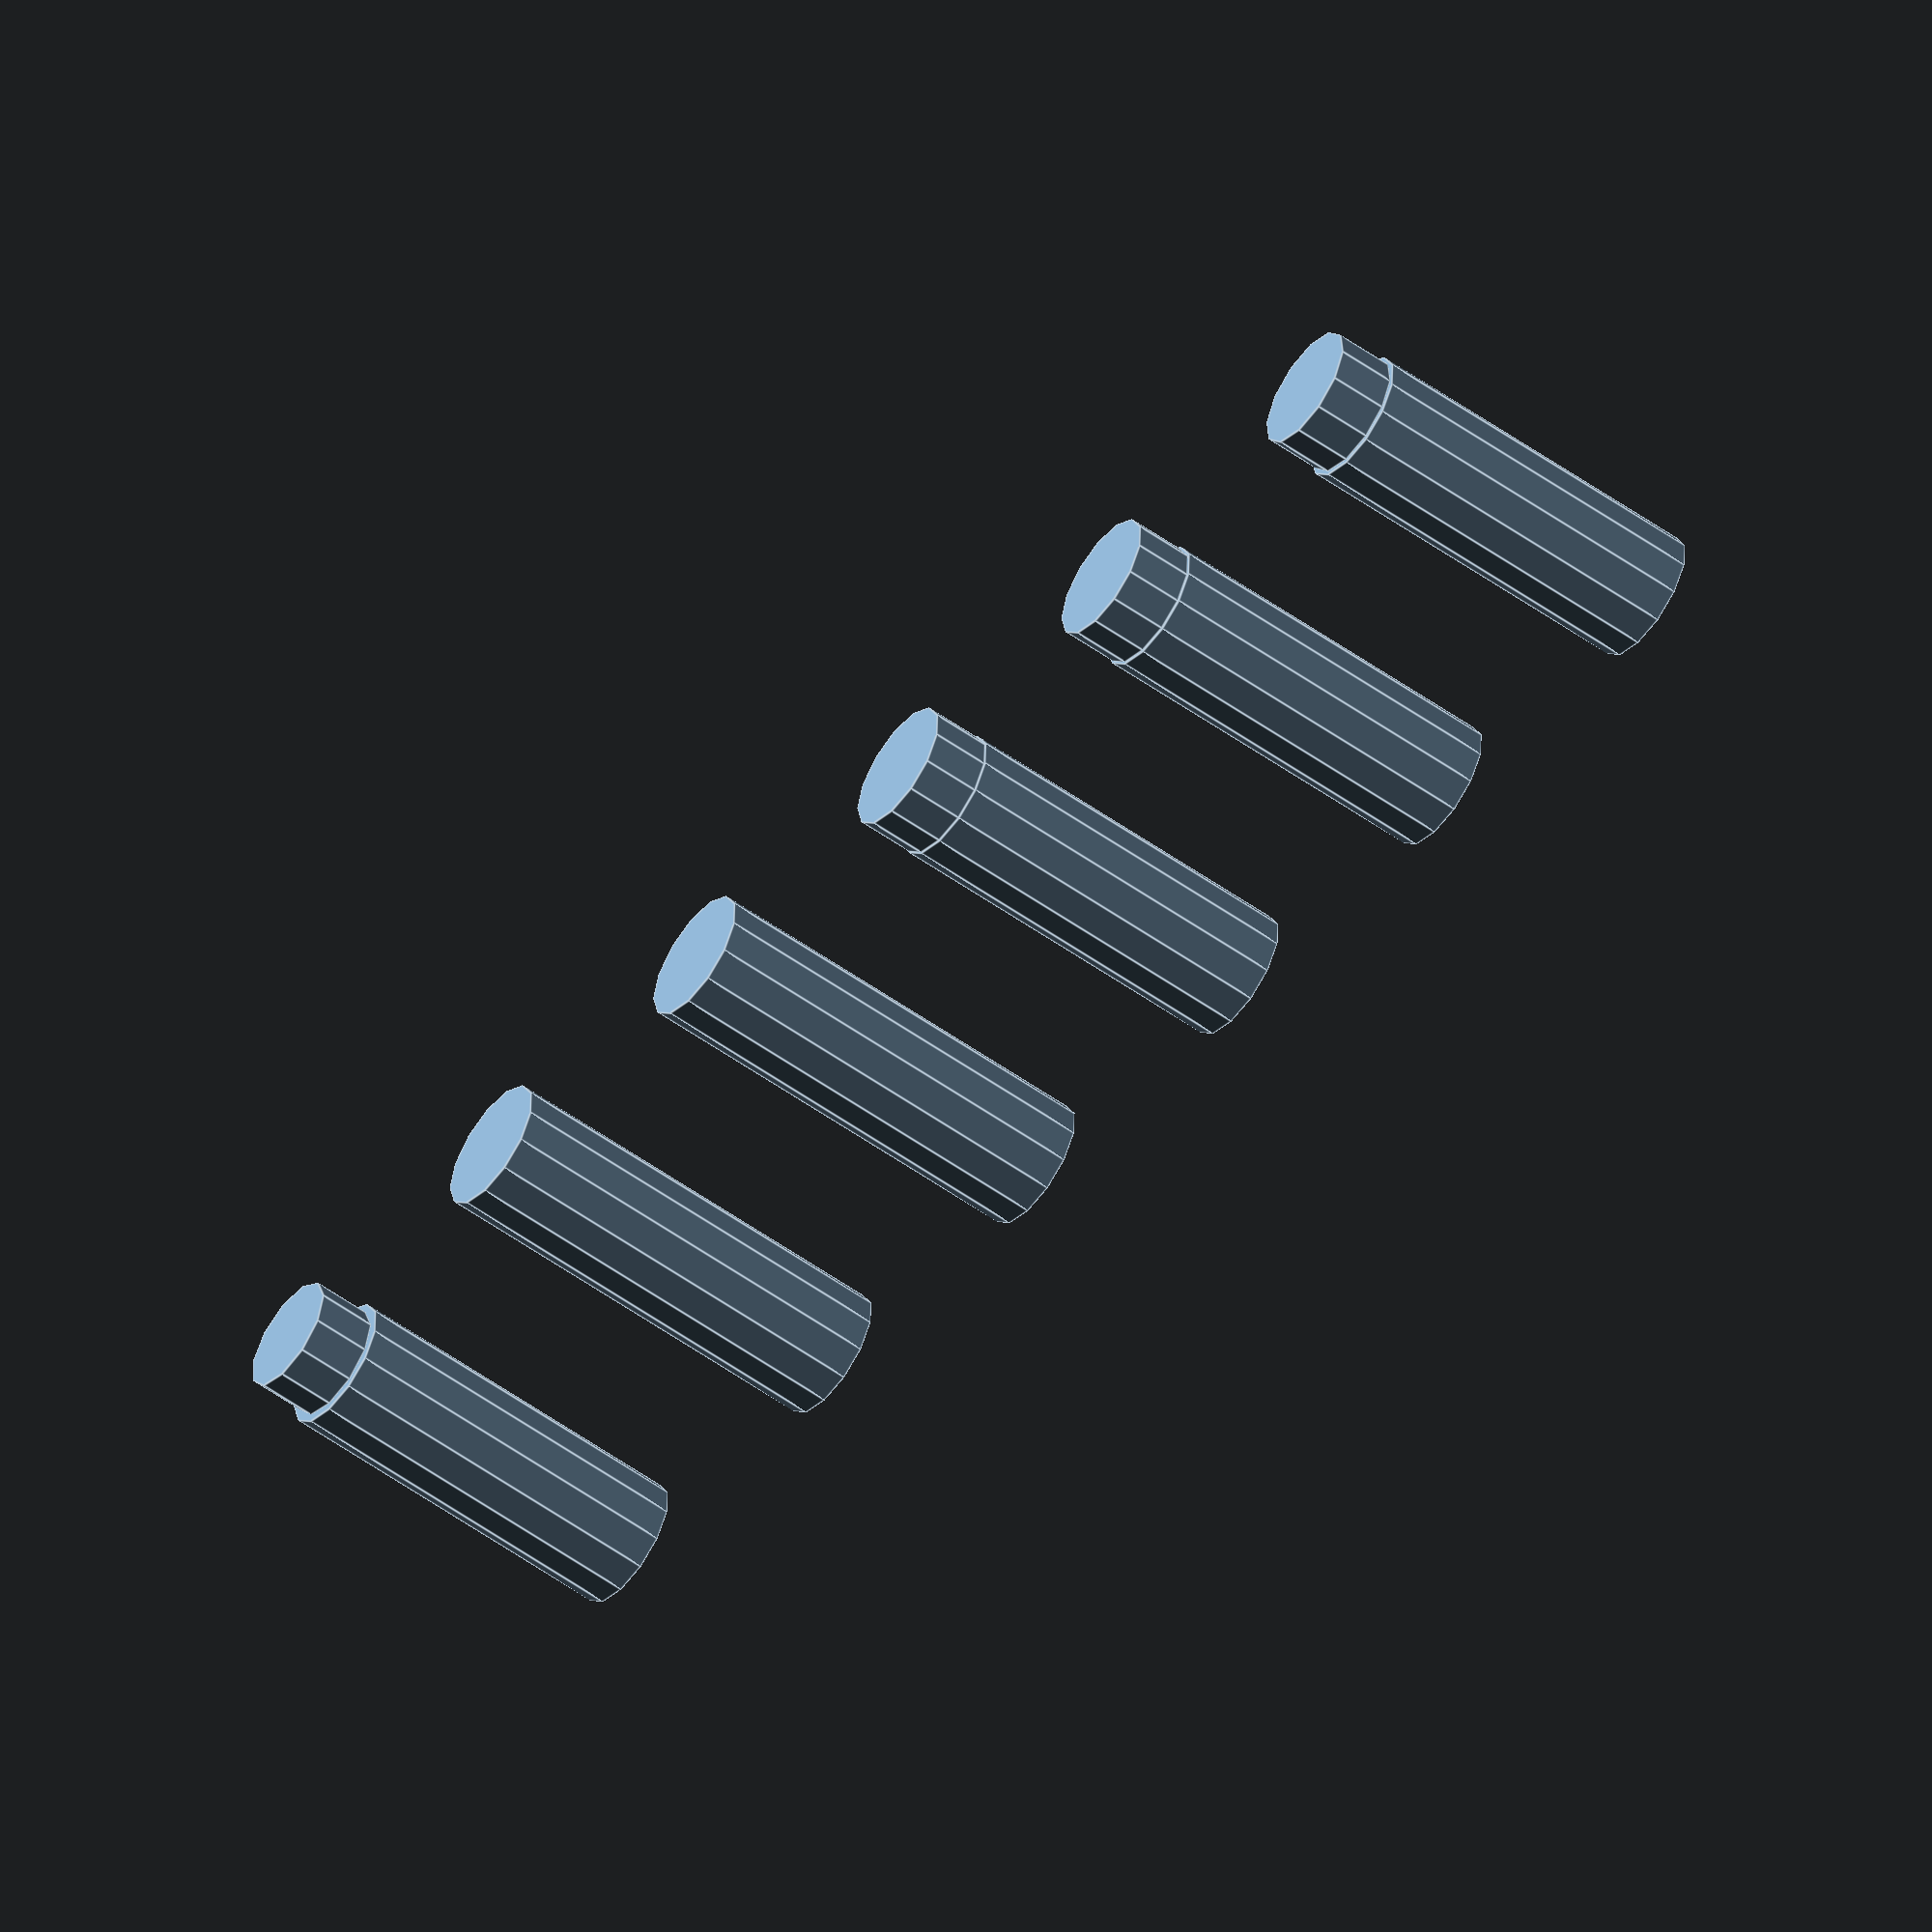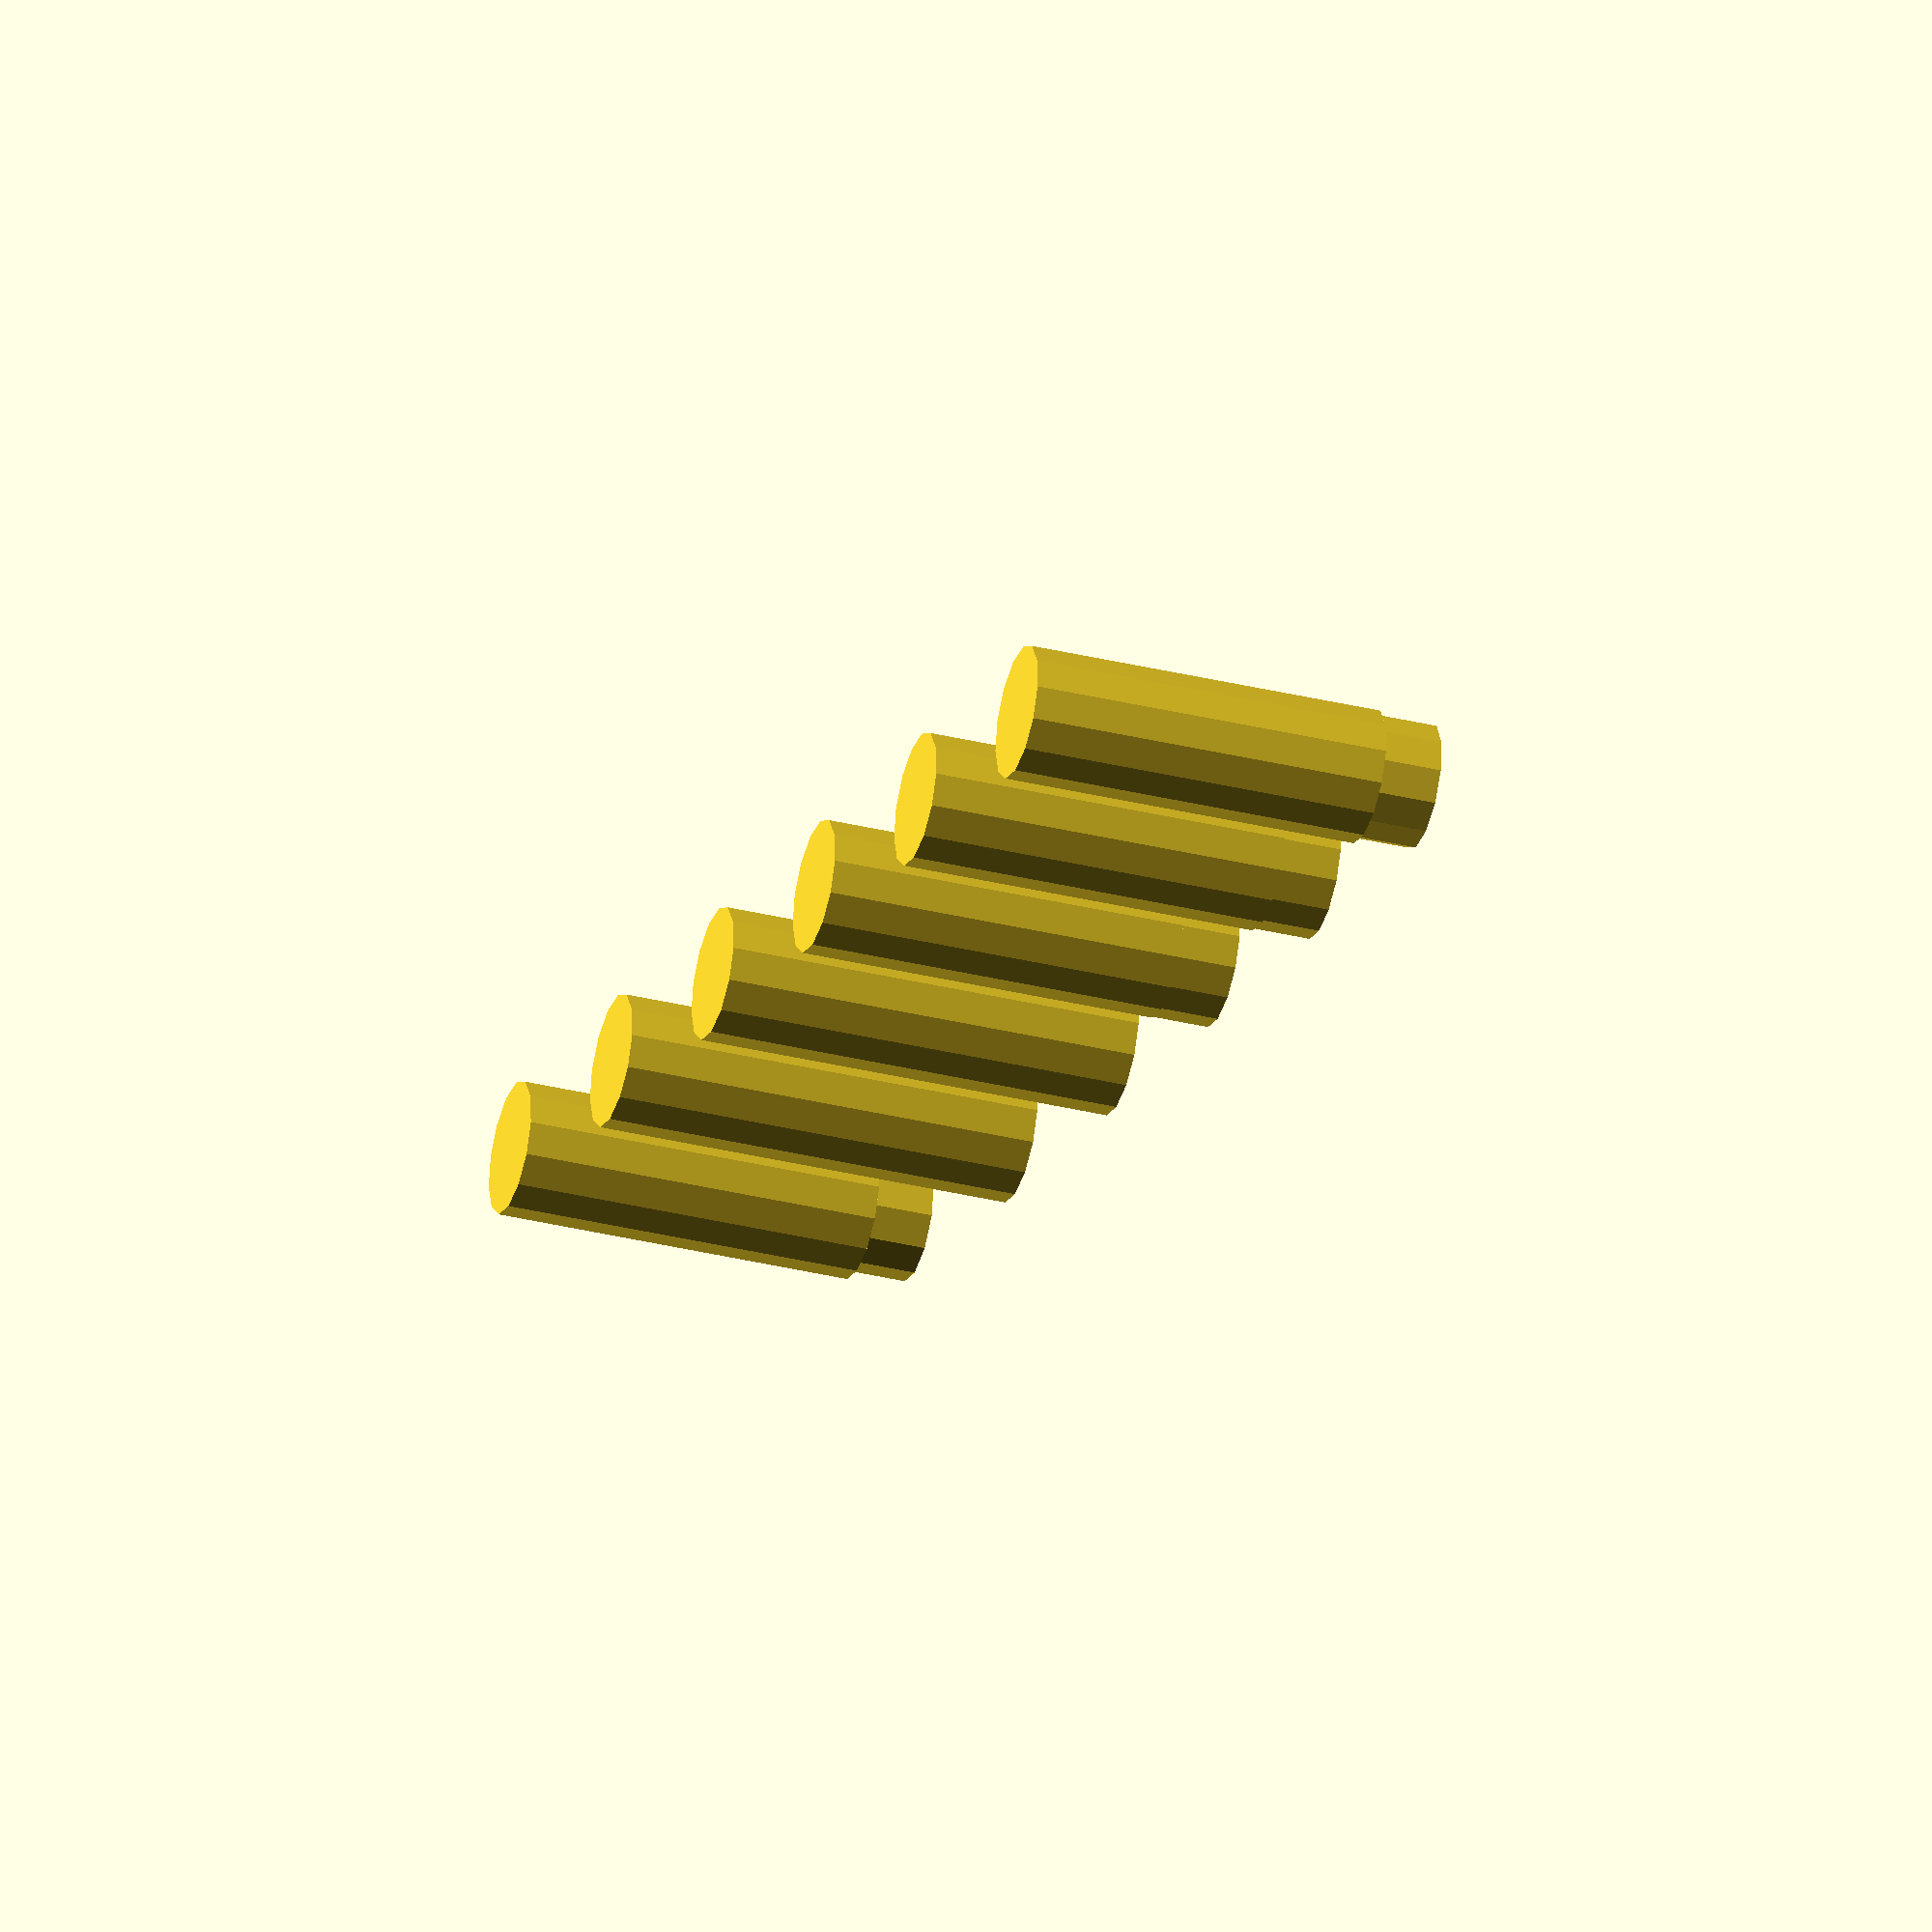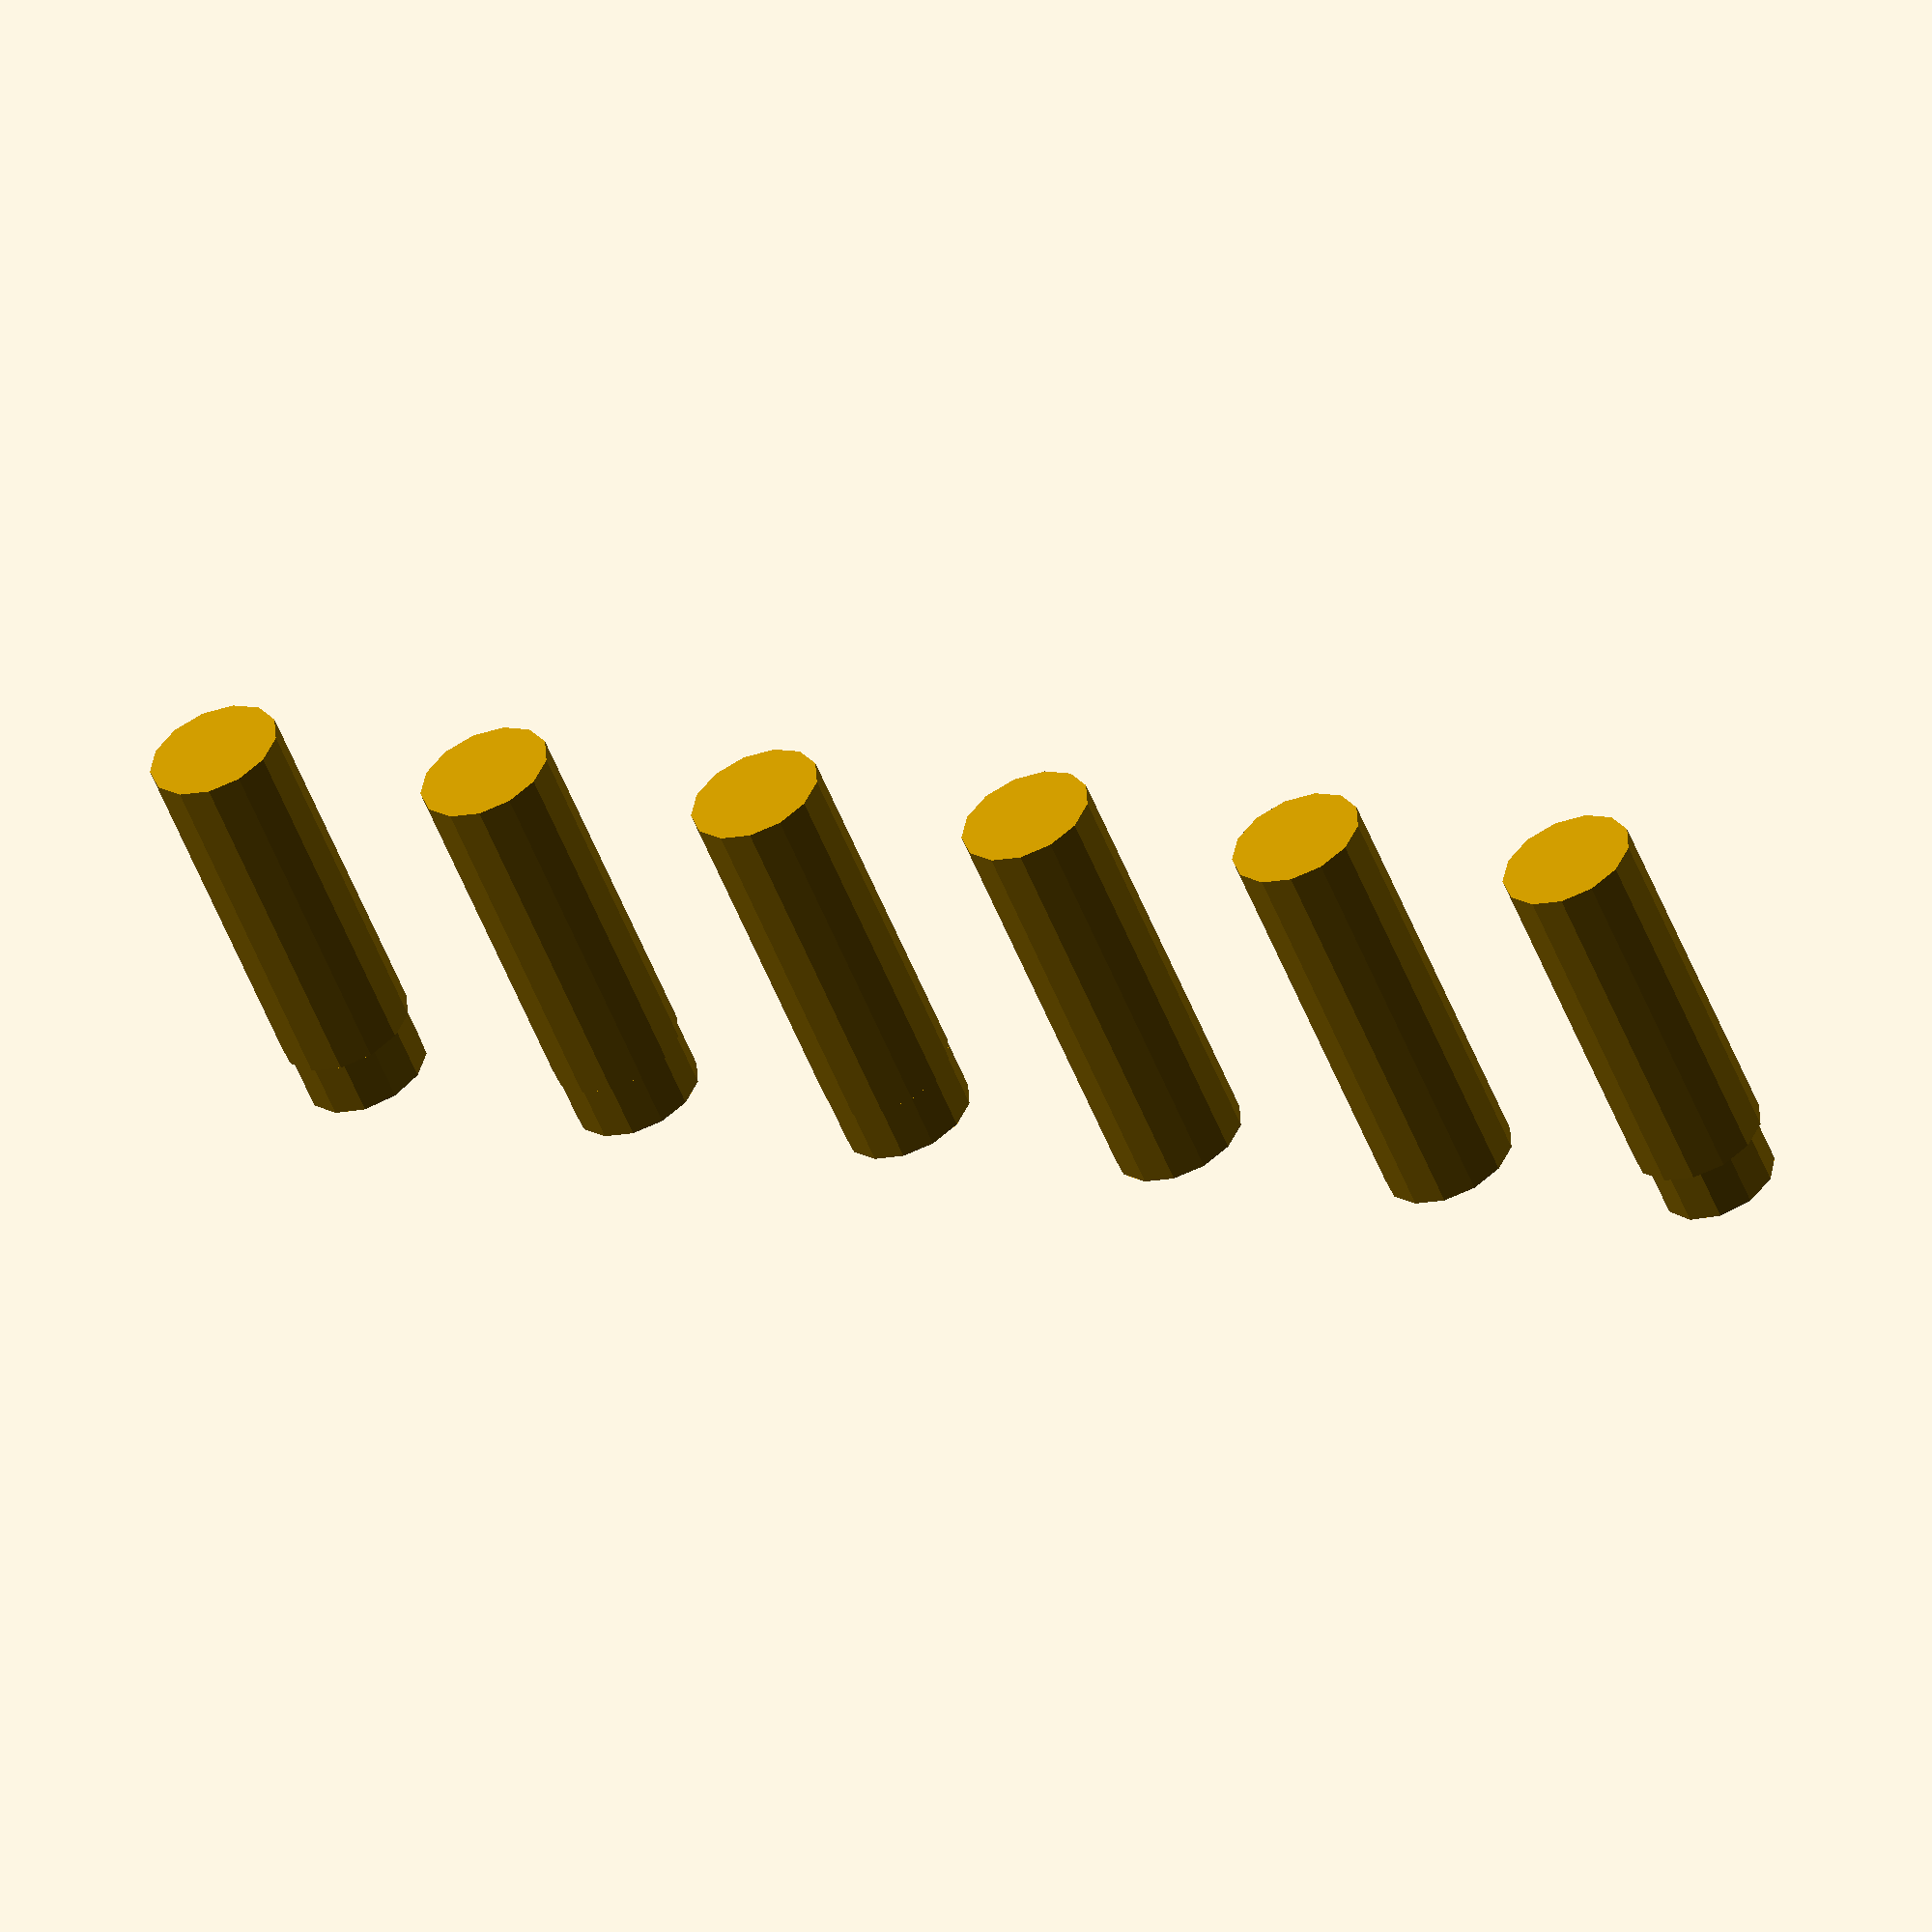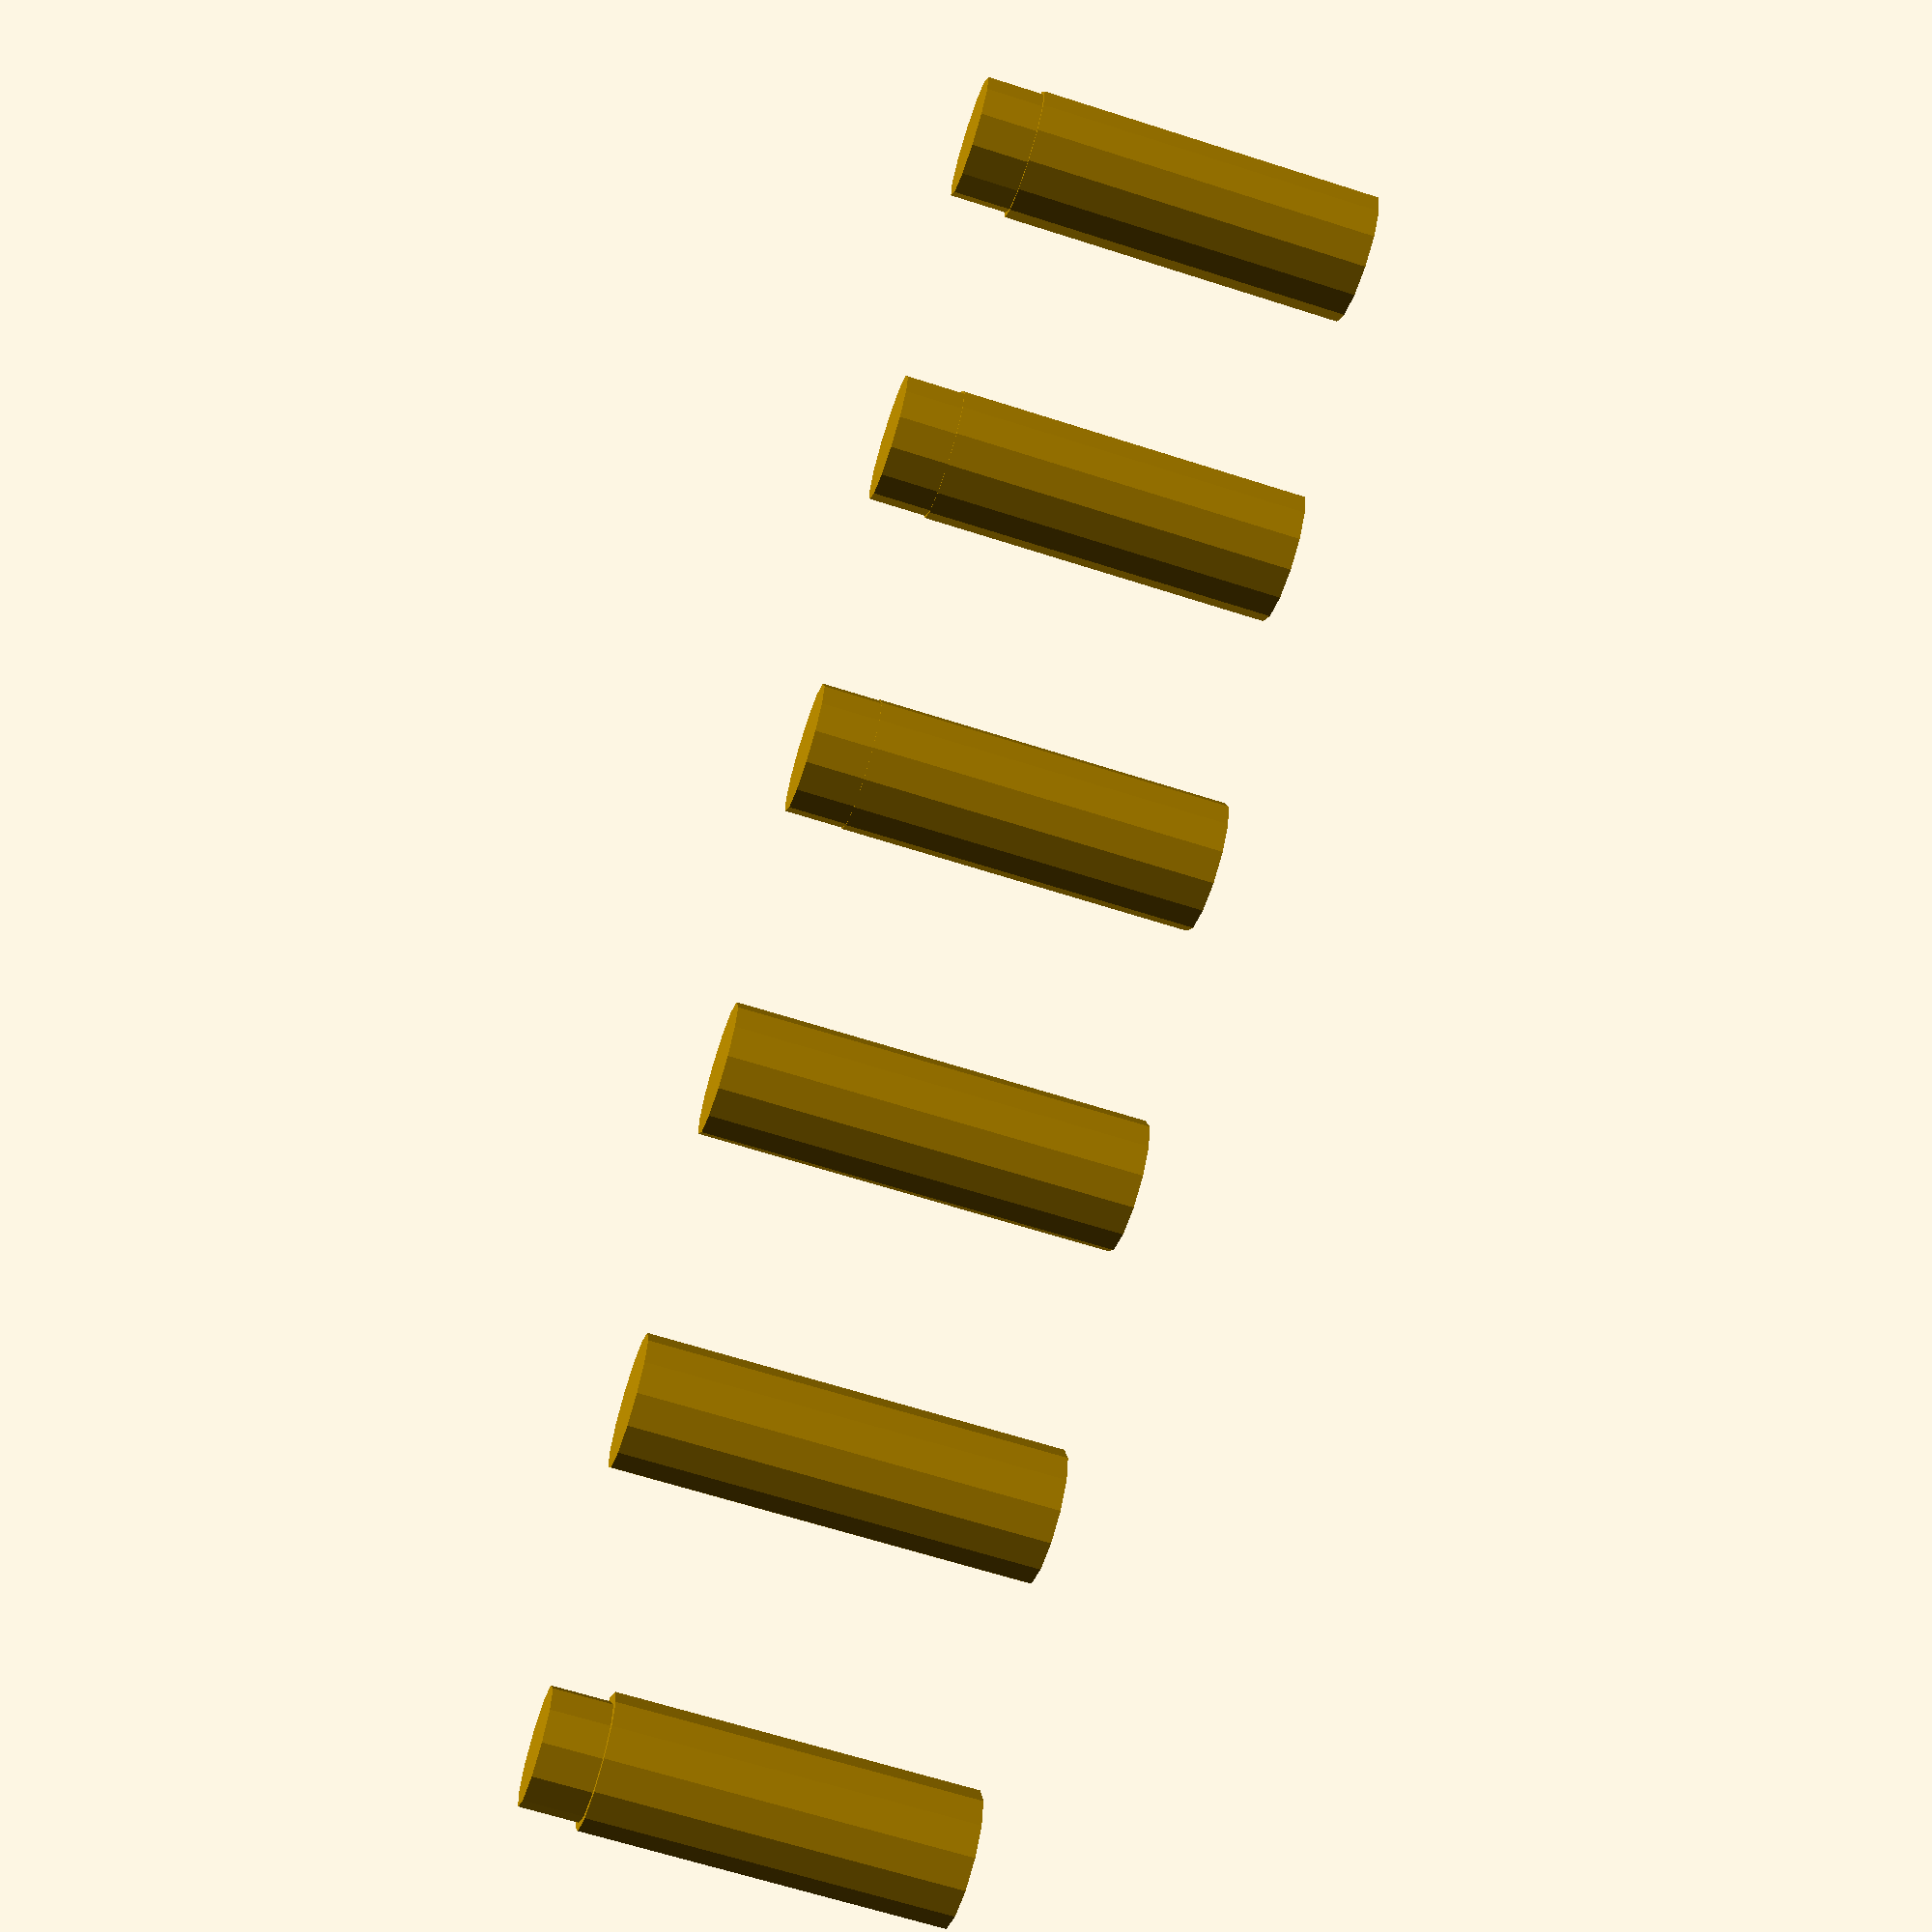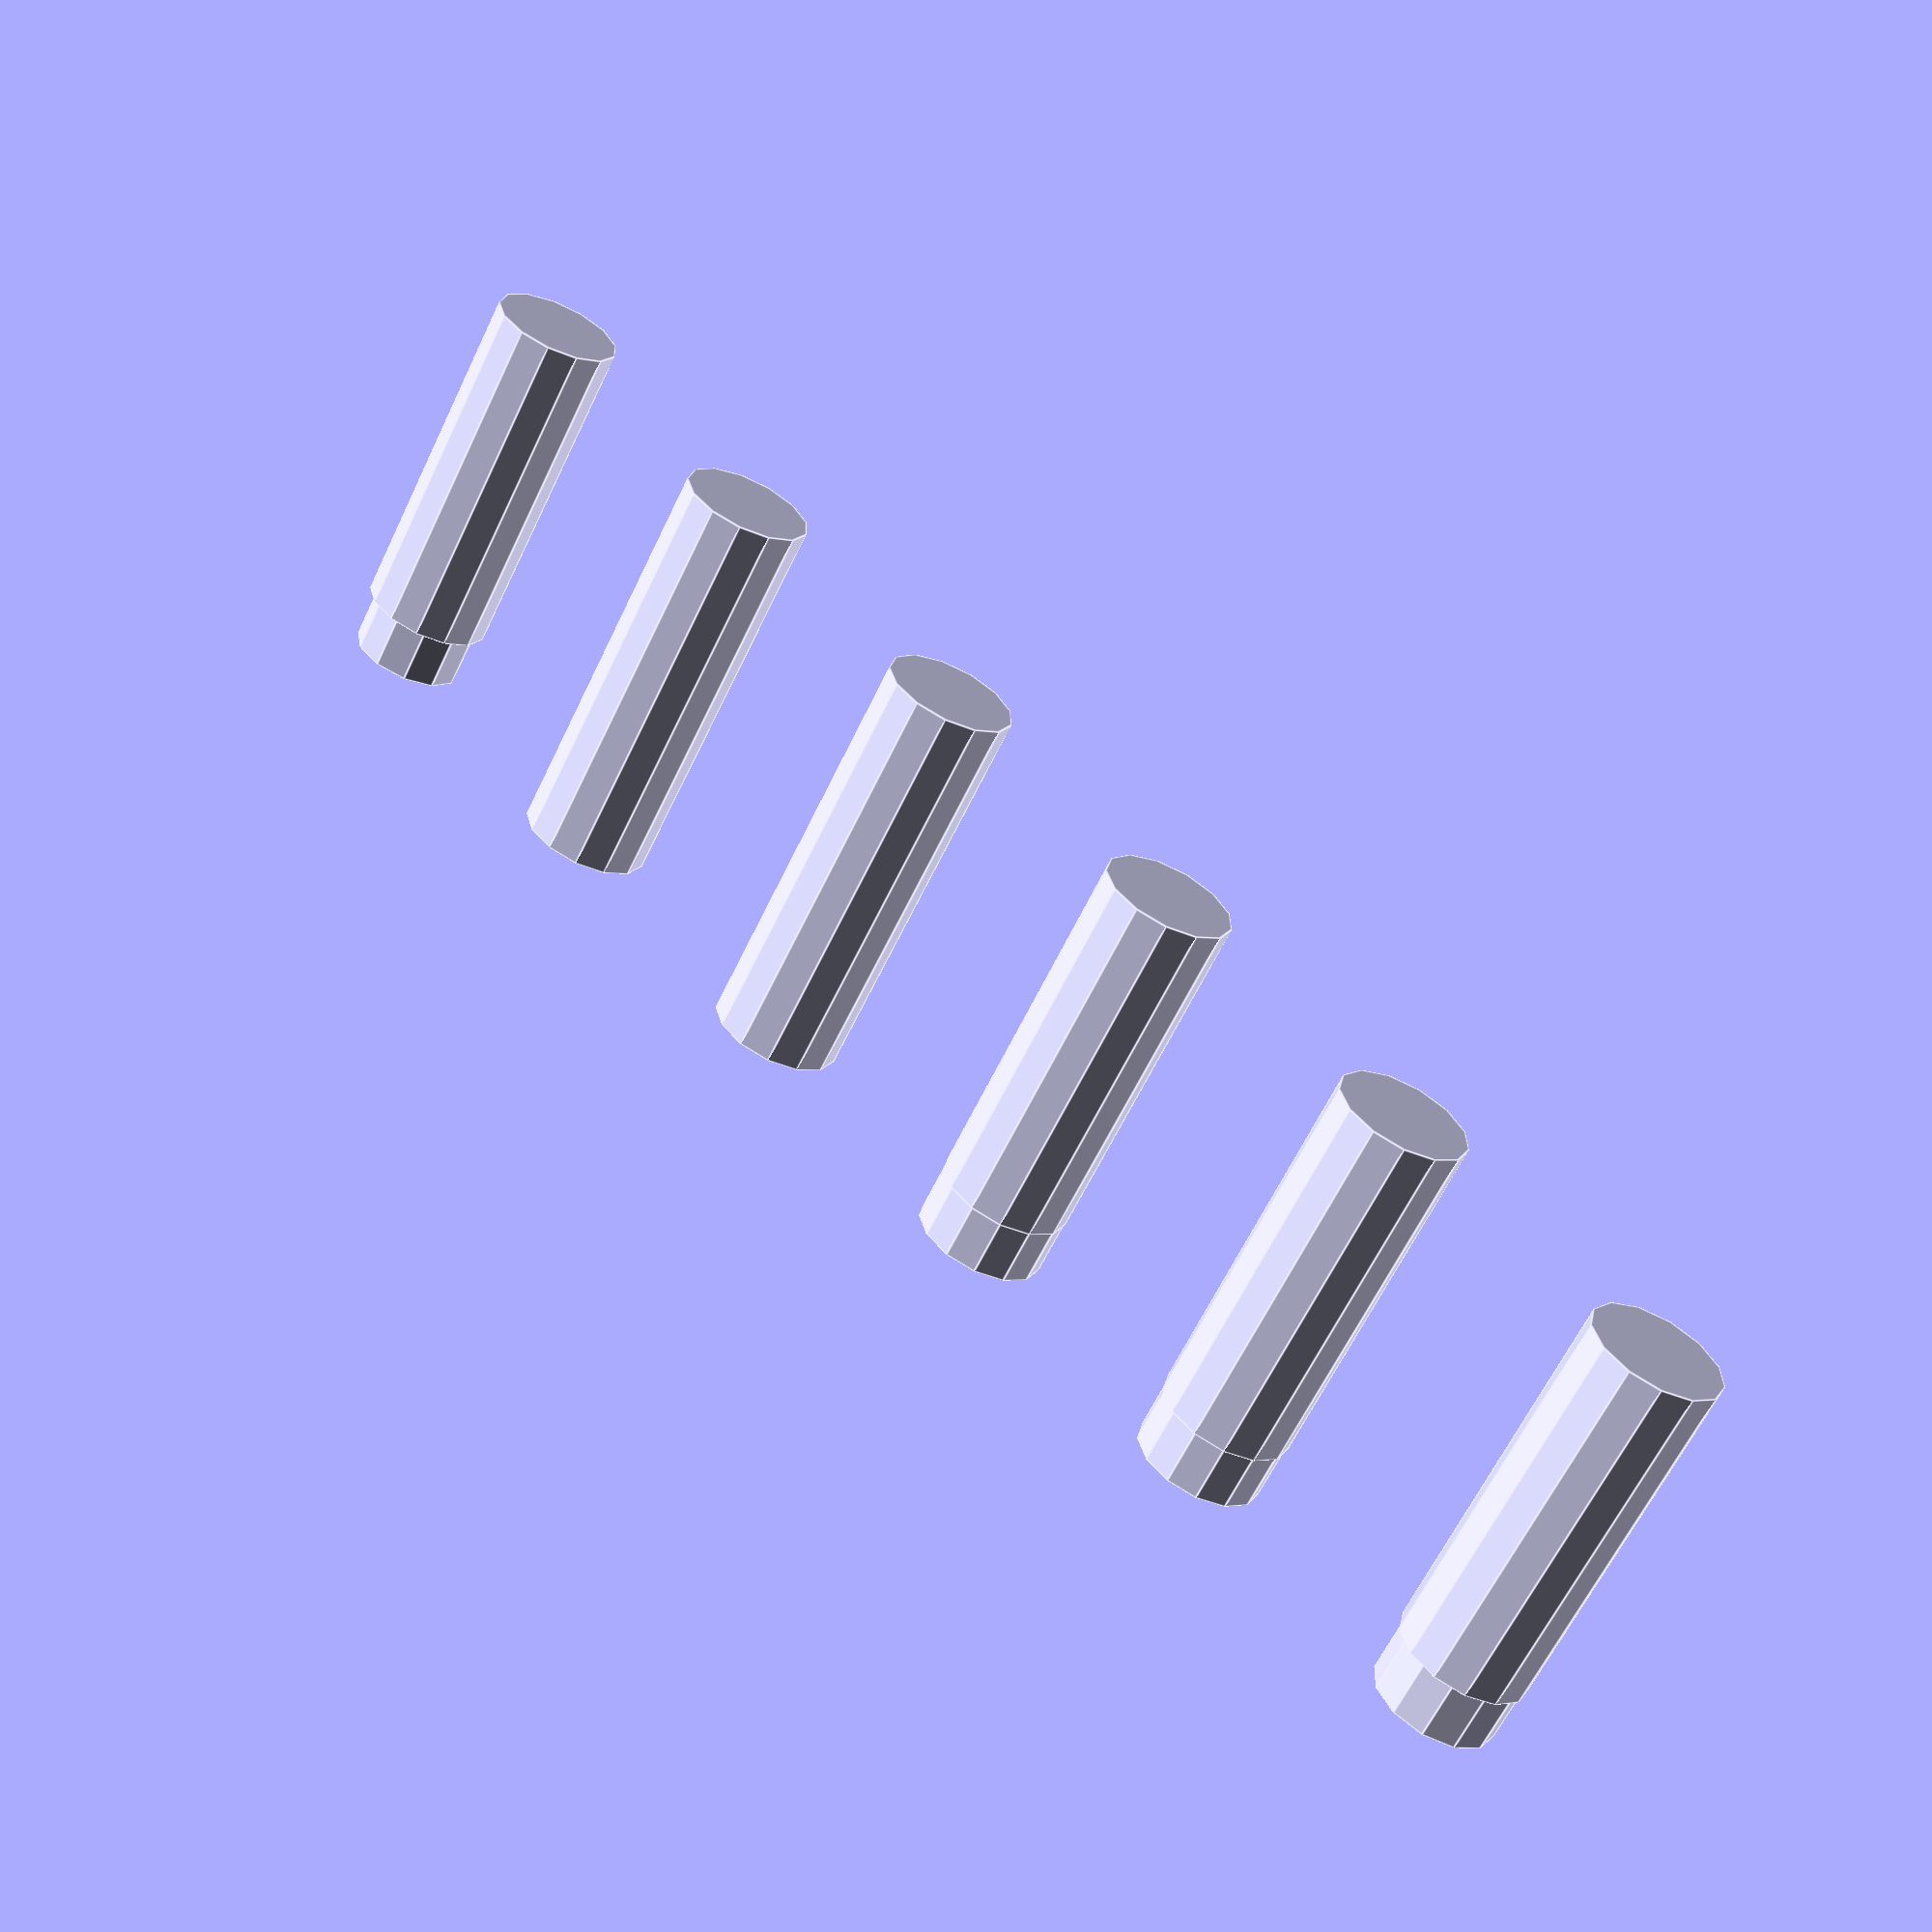
<openscad>
bearing_h = 7;
bearing_r = 11;
bearing_ri = 4;

hub_thickness = 5;
wheel_r = 50;
tire_r = 5;
rim_ri = 45;
spoke_r = 2;
crank_thickness = 2;
crank_l = 30;
axle_l = 50;

module cylinder_outer(h,r,center,fn){
    fudge = 1/cos(180/fn);
    cylinder(h=h,r=r*fudge,center=center,$fn=fn);
}
   
module ring(h, ri, ro) {
    difference() {
        cylinder(h, r=ro, center=true);
        cylinder(h, r=ri, center=true);
    }
}

module ring2(h, ri, t) {
    difference() {
        cylinder(h, r=ri+t, center=true);
        cylinder(h, r=ri, center=true);
    }
}

module wheel() {
    // hub
    ring(bearing_h, bearing_ri, bearing_r+hub_thickness);
    //cylinder(h=bearing_h, r=bearing_r+hub_thickness, center=true);
    
    // tire
    rotate_extrude() {
        translate([wheel_r, 0, 0])
        circle(tire_r);
    }

    // rim
    ring(bearing_h, rim_ri, wheel_r);

    // spokes
    for (a = [0:18:360]) {
        rotate([90, 0, a])
        translate([0, 0, bearing_r])
        cylinder(h=wheel_r-bearing_r, r=spoke_r, center=false);
    }
    
    // axle
    cylinder(h=axle_l/2, r=bearing_ri, center=false);
}

module crank() {
    difference() {
        union() {
            translate([0, crank_l/2, 0]) cube([(bearing_r+crank_thickness)*2, crank_l, bearing_h], center=true);
            translate([0, crank_l, 0]) cylinder(h=bearing_h, r=bearing_r+crank_thickness, center=true);
            cylinder(h=bearing_h, r=bearing_r+crank_thickness, center=true);
        }
        translate([0, crank_l, 0]) cylinder_outer(h=bearing_h, r=bearing_r, center=true, fn=30);
        cylinder_outer(h=bearing_h, r=bearing_ri, center=true, fn=13);
    }

    
    //pin
    //translate([0, 0, -7.5]) cylinder(h=15, r=1.5, center=true);
}
crank_z = axle_l/2 - bearing_h/2;

tube_r = 4;
fork_h = 63;
fork_w = 25;
post_h = 60;
module frame() {
    difference() {
        union() {
            translate([0, 0, fork_w/2])
                rotate([90, 0, -90])
                cylinder(h=fork_h, r=tube_r);
            translate([0, 0, -fork_w/2])
                rotate([90, 0, -90])
                cylinder(h=fork_h, r=tube_r);
            translate([-fork_h, 0, 0])
                cylinder(h=fork_w, r=tube_r, center=true);
            translate([-fork_h, 0, fork_w/2])
                sphere(r=tube_r);
            translate([-fork_h, 0, -fork_w/2])
                sphere(r=tube_r);
            translate([-fork_h, 0, 0])
                rotate([90, 0, -90])
                cylinder(h=post_h, r=tube_r);
            translate([0, 0, fork_w/2])
                cylinder(h=bearing_h, r=bearing_r+hub_thickness, center=true);
            translate([0, 0, -fork_w/2])
                cylinder(h=bearing_h, r=bearing_r+hub_thickness, center=true);
        }
        cylinder_outer(h=fork_w+2*bearing_h, r=bearing_r, center=true, fn=30);
    }
}

pedal_l = 20;
pedal_w = 15;

module pedal() {
    cylinder(h=bearing_h+2.5, r=bearing_ri);
    translate([0, 0, bearing_h+1.5+pedal_l/2]) difference() {
        cube([6, pedal_w, pedal_l], center=true);
        translate([0, -3.25, 0]) cube([6, 4.5, 16], center=true);
        translate([0, 3.25, 0]) cube([6, 4.5, 16], center=true);
        
        //translate([0, -8, 0]) cube([bearing_ri*2+1.5, 6, 38], center=true);
        //translate([0, 8, 0]) cube([bearing_ri*2+1.5, 6, 38], center=true);
    }
}

module seat() {
    translate([-50, 0, 0]) intersection() {
        ring(h=25, ri=48, ro=52);
        translate([50, 0, 0]) cube([25, 65, 25], center=true);
    }
    //cube([10, 80, 50], center=true);
}


// Assembled
/*
color("green") wheel();
// second axle
translate([0, 0, -axle_l/2]) cylinder(h=axle_l/2, r=bearing_ri, center=false);

translate([0, 0, crank_z]) crank();
rotate([180, 0, 0]) translate([0, 0, crank_z]) crank();

frame();

translate([0, crank_l, crank_z-bearing_h/2]) pedal();
rotate([180,0,0]) translate([0, crank_l, crank_z-bearing_h/2]) pedal();

translate([-(fork_h+post_h), 0, 0]) seat();
*/

// exploded
/*
$fs=2;
$fa=12;
*/
//wheel();
translate([70, 0, 0]) cylinder(h=axle_l/2, r=bearing_ri);
translate([70, 20, 0]) cylinder(h=axle_l/2, r=bearing_ri);
// fudged axles
translate([70, 40, 0]) cylinder(h=axle_l/2-bearing_h/2, r=bearing_ri);
translate([70, 40, axle_l/2-bearing_h/2]) cylinder(h=bearing_h/2, r=bearing_ri-0.0625);
translate([70, 60, 0]) cylinder(h=axle_l/2-bearing_h/2, r=bearing_ri);
translate([70, 60, axle_l/2-bearing_h/2]) cylinder(h=bearing_h/2, r=bearing_ri-0.125);
translate([70, 80, 0]) cylinder(h=axle_l/2-bearing_h/2, r=bearing_ri);
translate([70, 80, axle_l/2-bearing_h/2]) cylinder(h=bearing_h/2, r=bearing_ri-0.25);
translate([70, -20, 0]) cylinder(h=axle_l/2-bearing_h/2, r=bearing_ri);
translate([70, -20, axle_l/2-bearing_h/2]) cylinder(h=bearing_h/2, r=bearing_ri-0.5);

/*translate([95, 0, 0]) crank();
translate([130, 0, 0]) crank();
translate([0, 100, 0]) rotate([0, 0, 180]) {
    frame();
    translate([-(fork_h+post_h), 0, 0]) seat();
}
translate([125, -30, 0]) rotate([180, 0, 0]) pedal();
translate([105, -30, 0]) rotate([180, 0, 0]) pedal();*/
</openscad>
<views>
elev=234.6 azim=278.7 roll=127.1 proj=o view=edges
elev=34.4 azim=252.0 roll=251.8 proj=o view=solid
elev=233.8 azim=238.2 roll=338.9 proj=o view=wireframe
elev=245.2 azim=232.1 roll=107.9 proj=p view=solid
elev=241.8 azim=43.1 roll=25.3 proj=p view=edges
</views>
